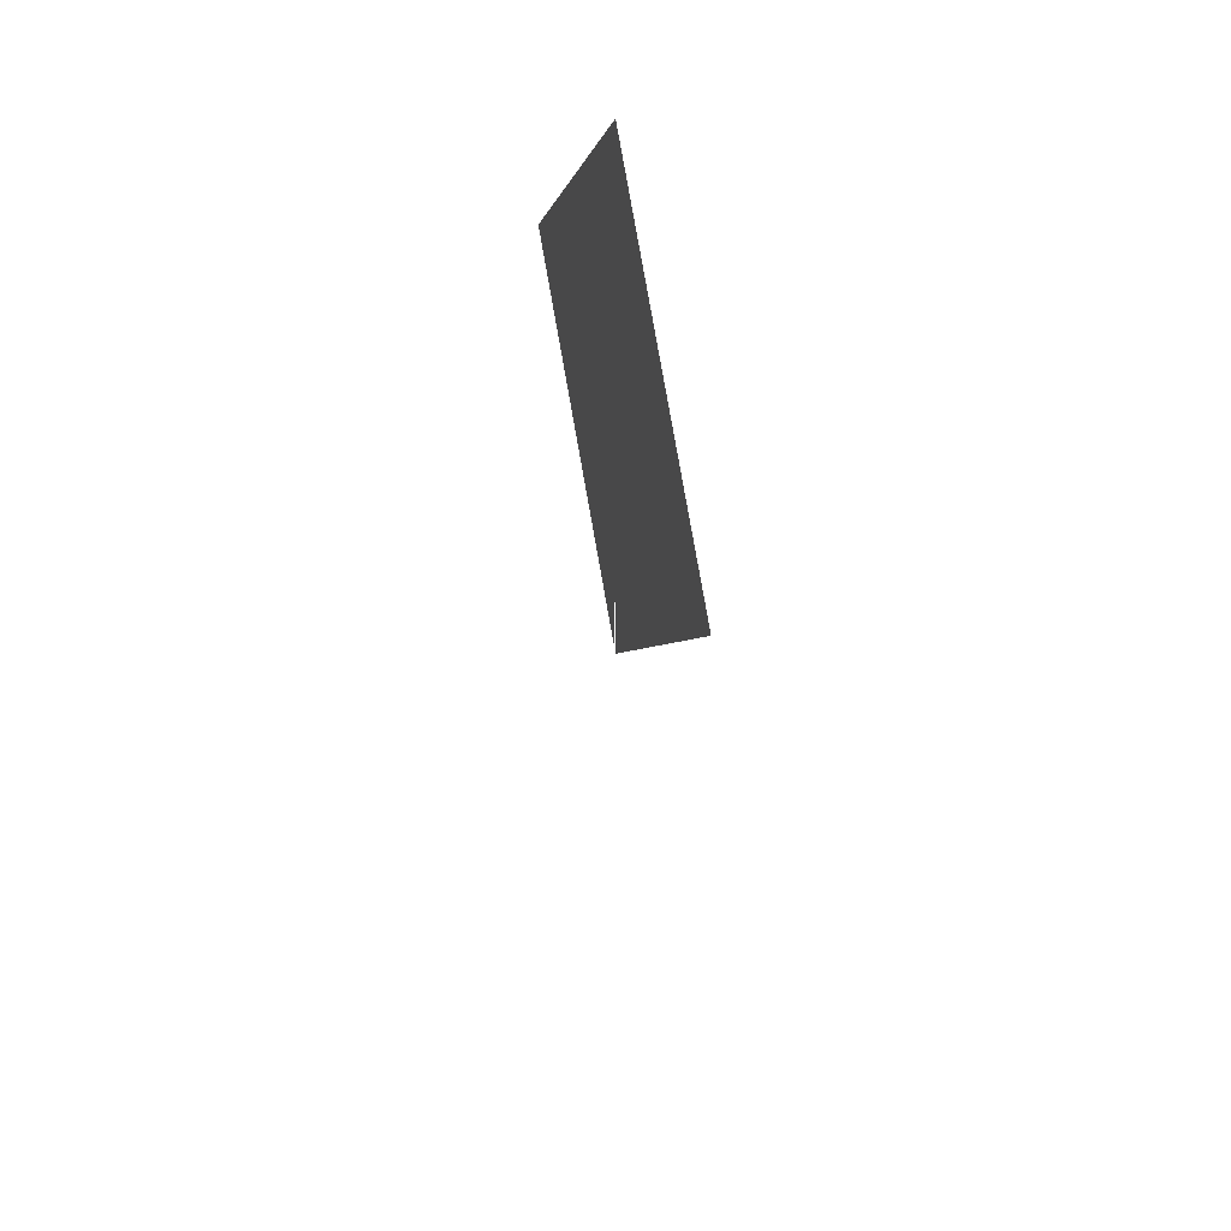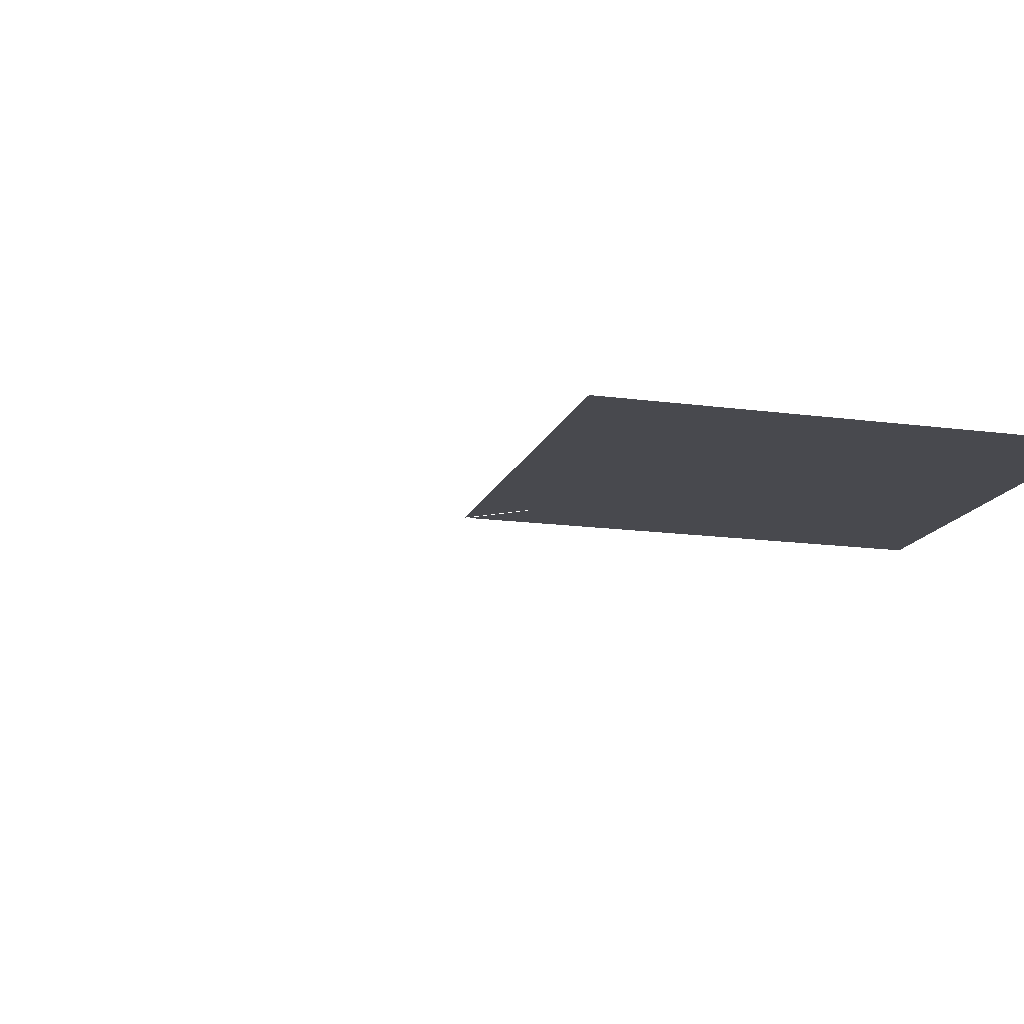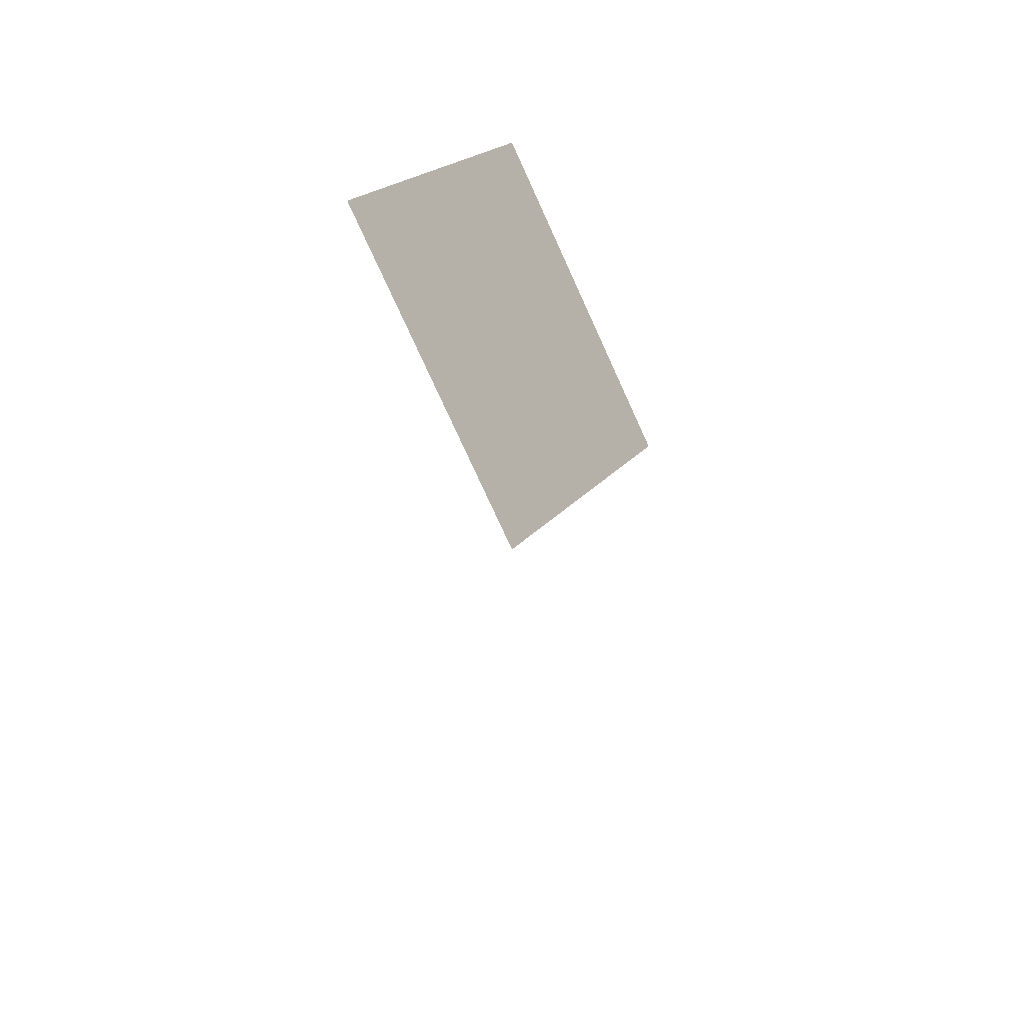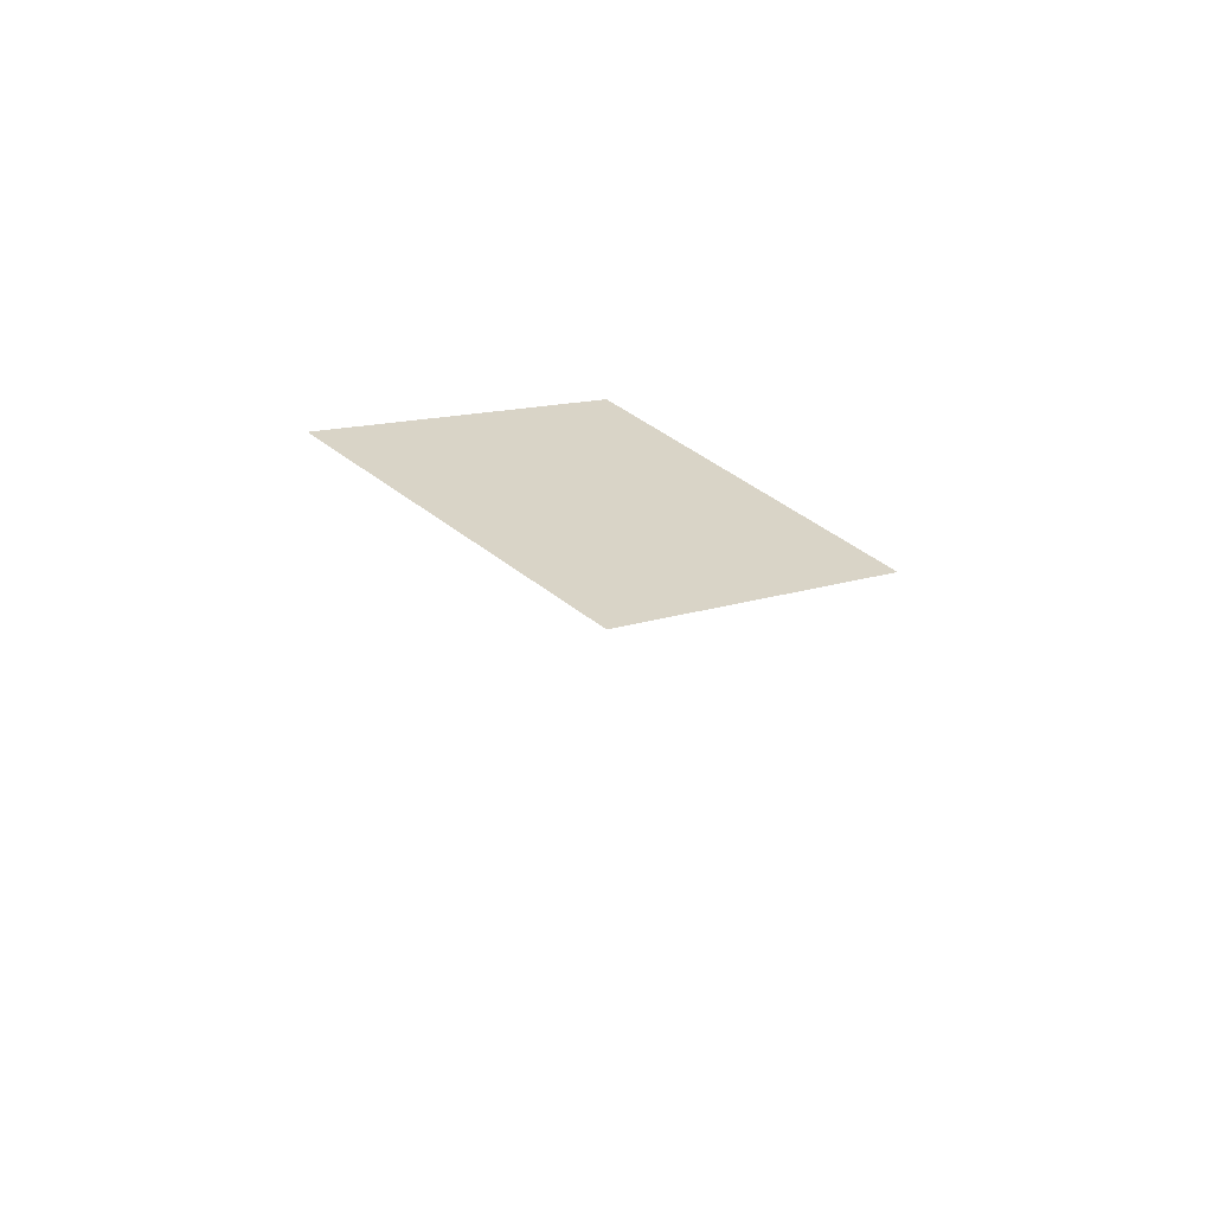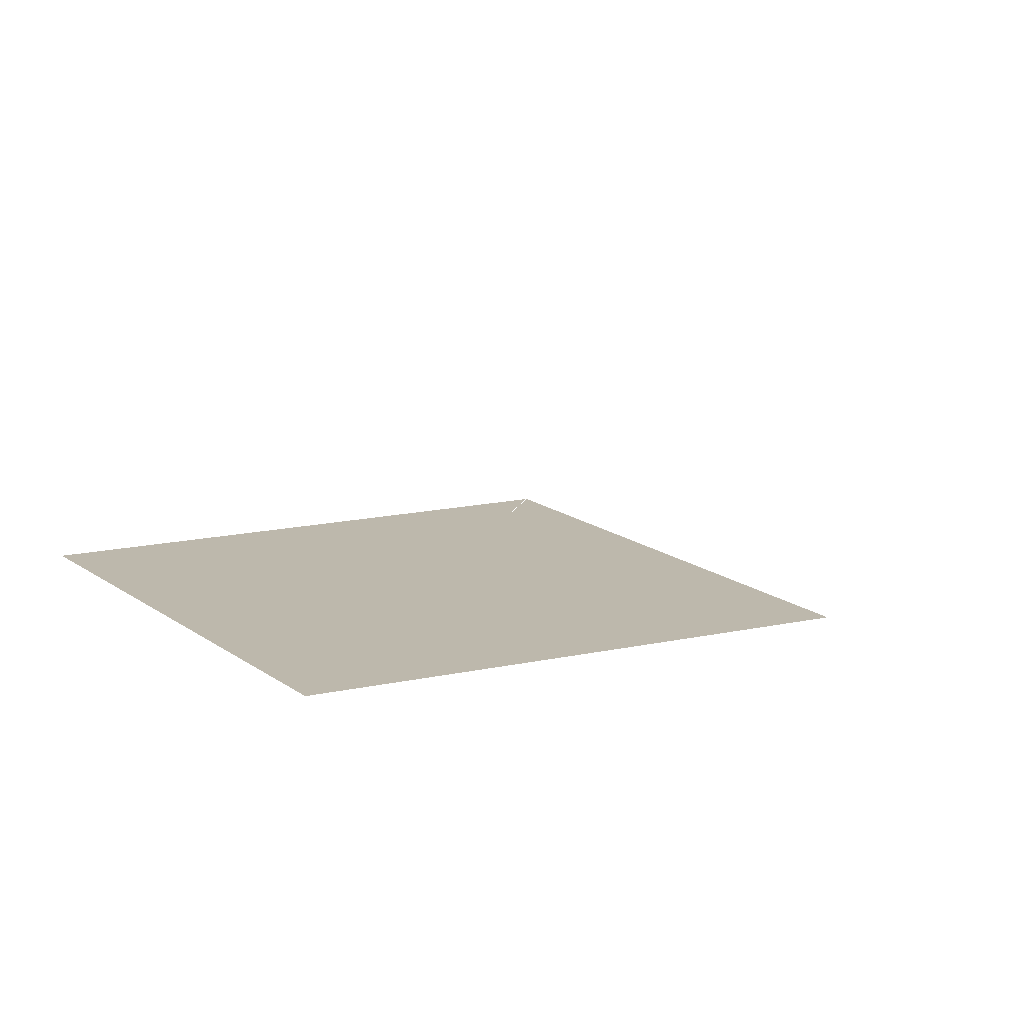
<metadata>
{"format":"obj","ext":"obj","renderer":"f3d","projection":"perspective","resolution":1024,"background":"white","views":[{"elev":40.0,"azim":-103.7,"up":"+Z"},{"elev":-12.6,"azim":-61.3,"up":"+Y"},{"elev":-28.2,"azim":-56.1,"up":"+Z"},{"elev":-63.1,"azim":-14.6,"up":"+Z"},{"elev":14.7,"azim":15.9,"up":"+Y"}]}
</metadata>
<code>
o objs2_25
v 0 0 0
v 0 0 0.034
v 0 0 0.03
v -0.02 0 0.048
v 0 0 0.066
v 0.02 0 0.048
v -0.002 0 0.058
v 0.002 0 0.058
v 0.002 0 0.038
v -0.002 0 0.038
v 0 0 0.05
v 0 0 0.046
v 0.01 0 0.046
v 0.01 0 0.05
l 1 2
f 7 8 9
f 9 10 7
f 11 12 13
f 13 14 11
f 3 4 5
f 5 6 3

</code>
